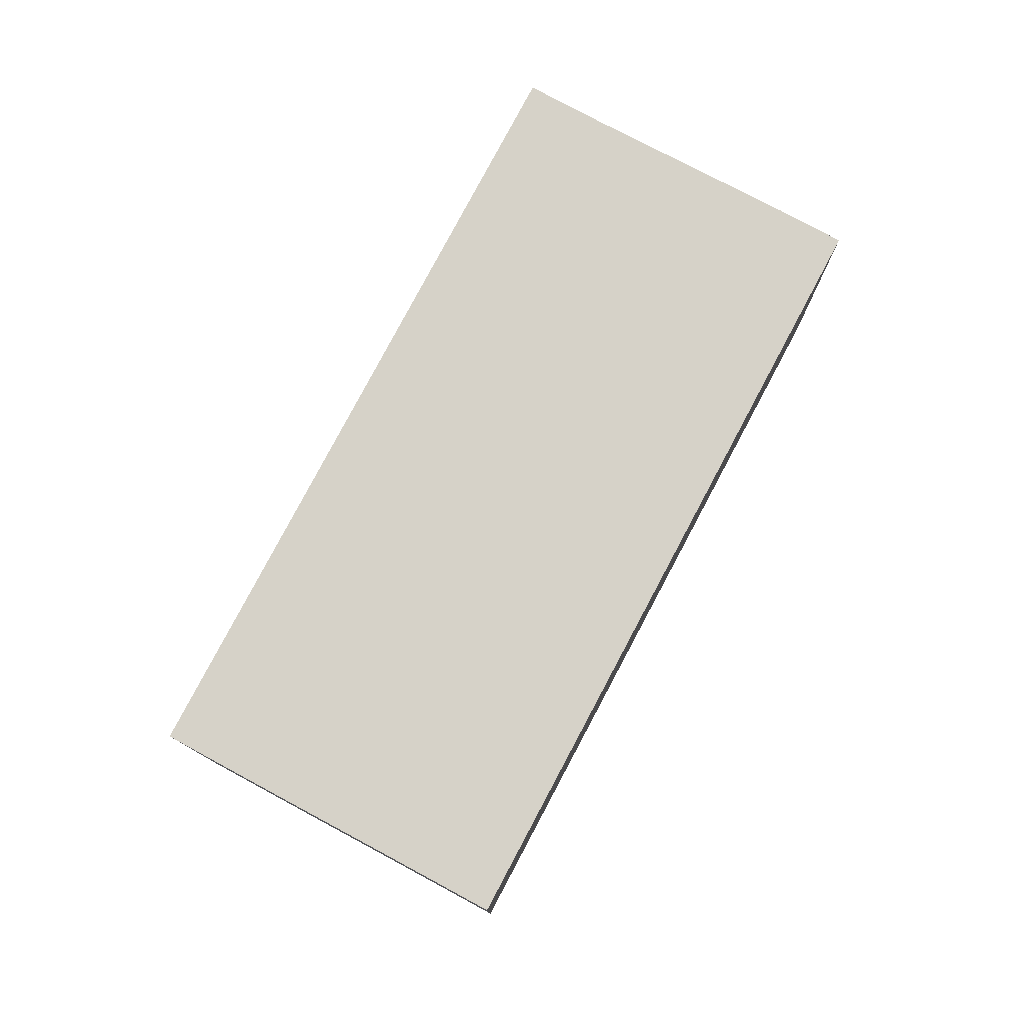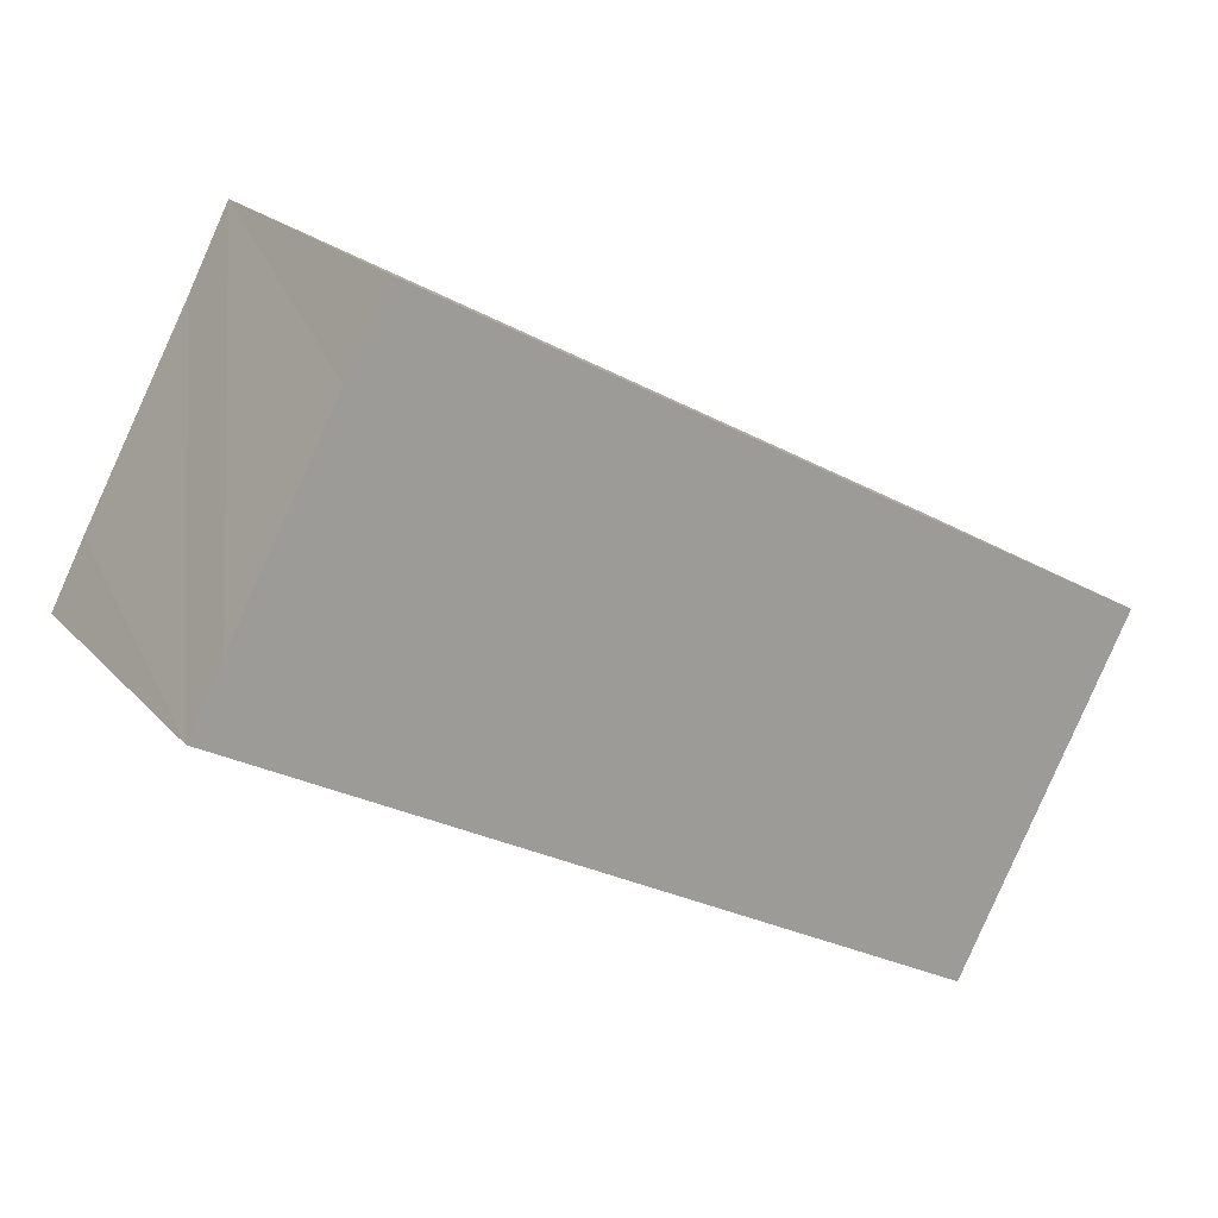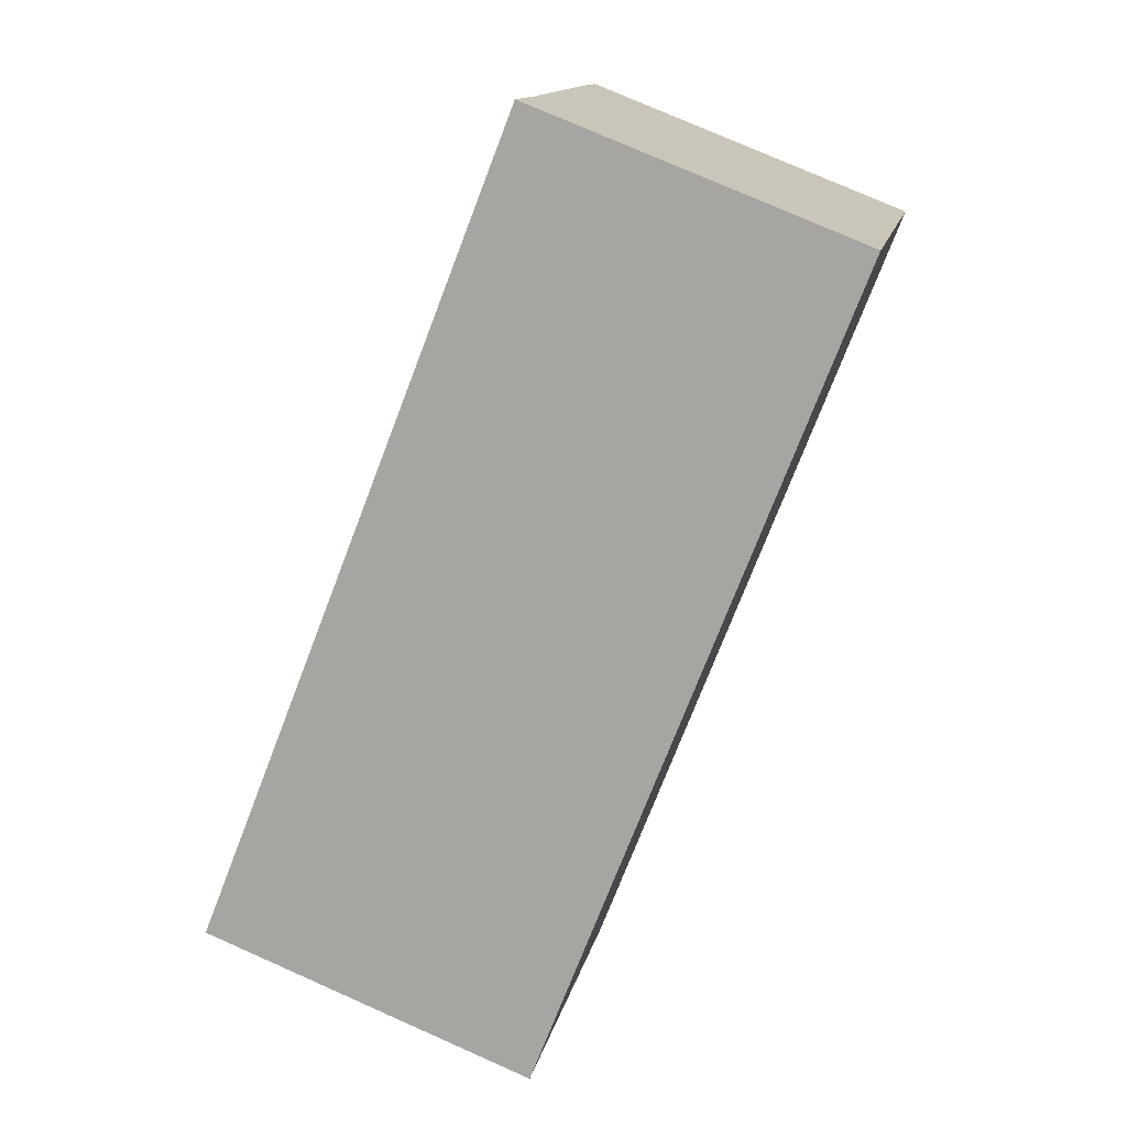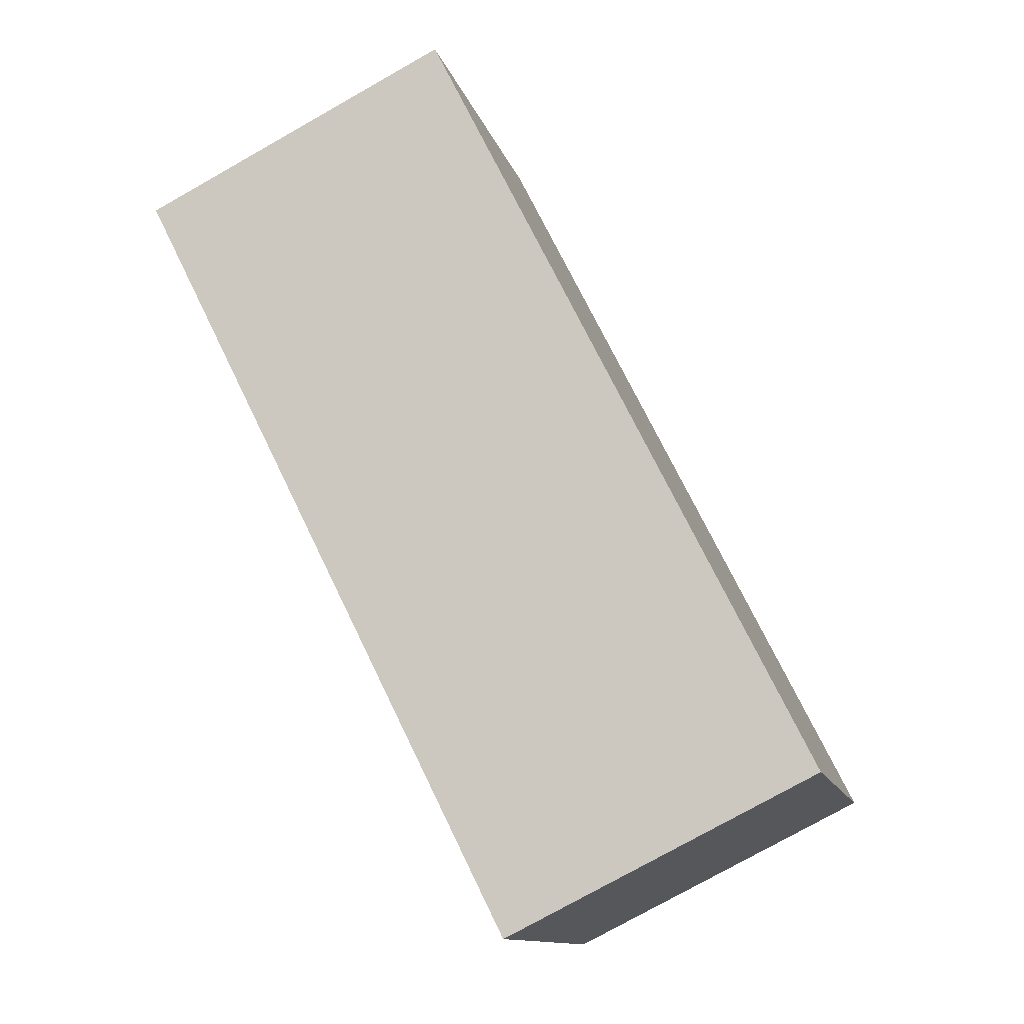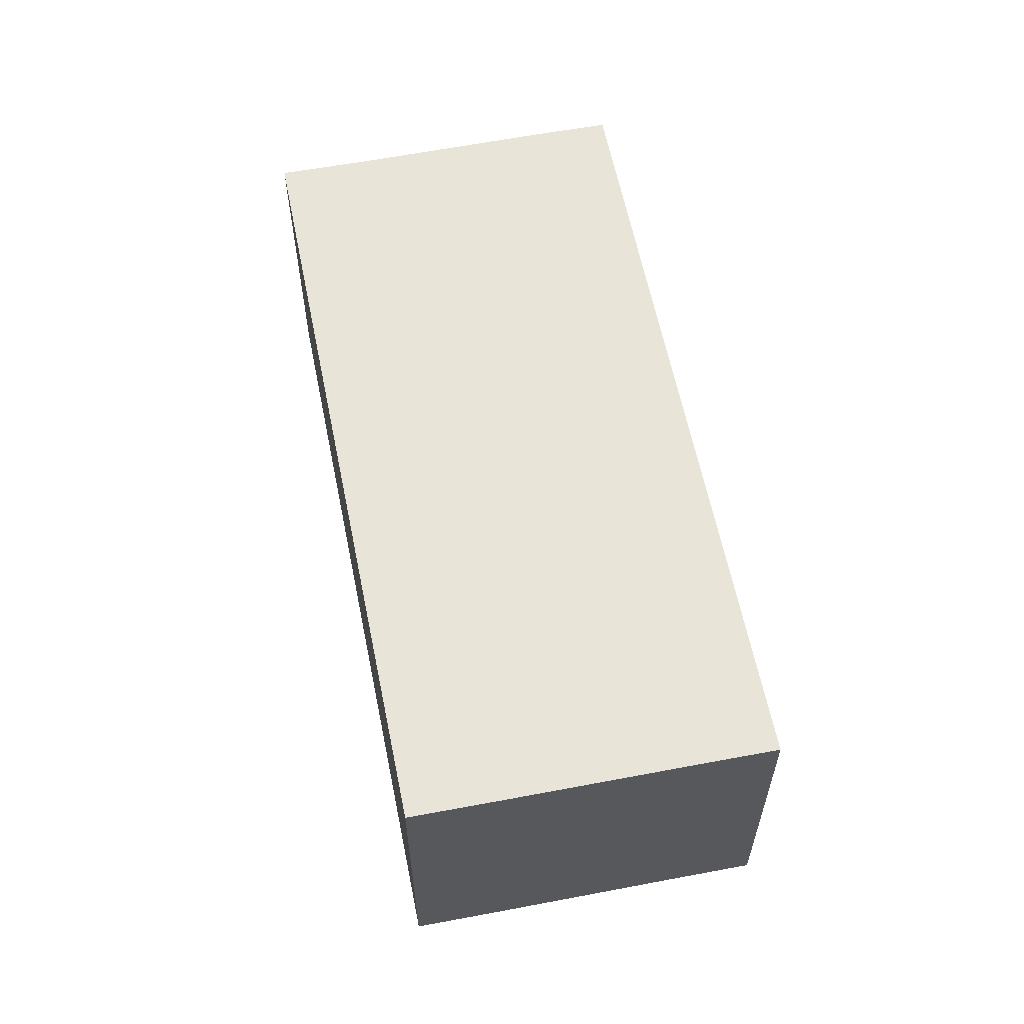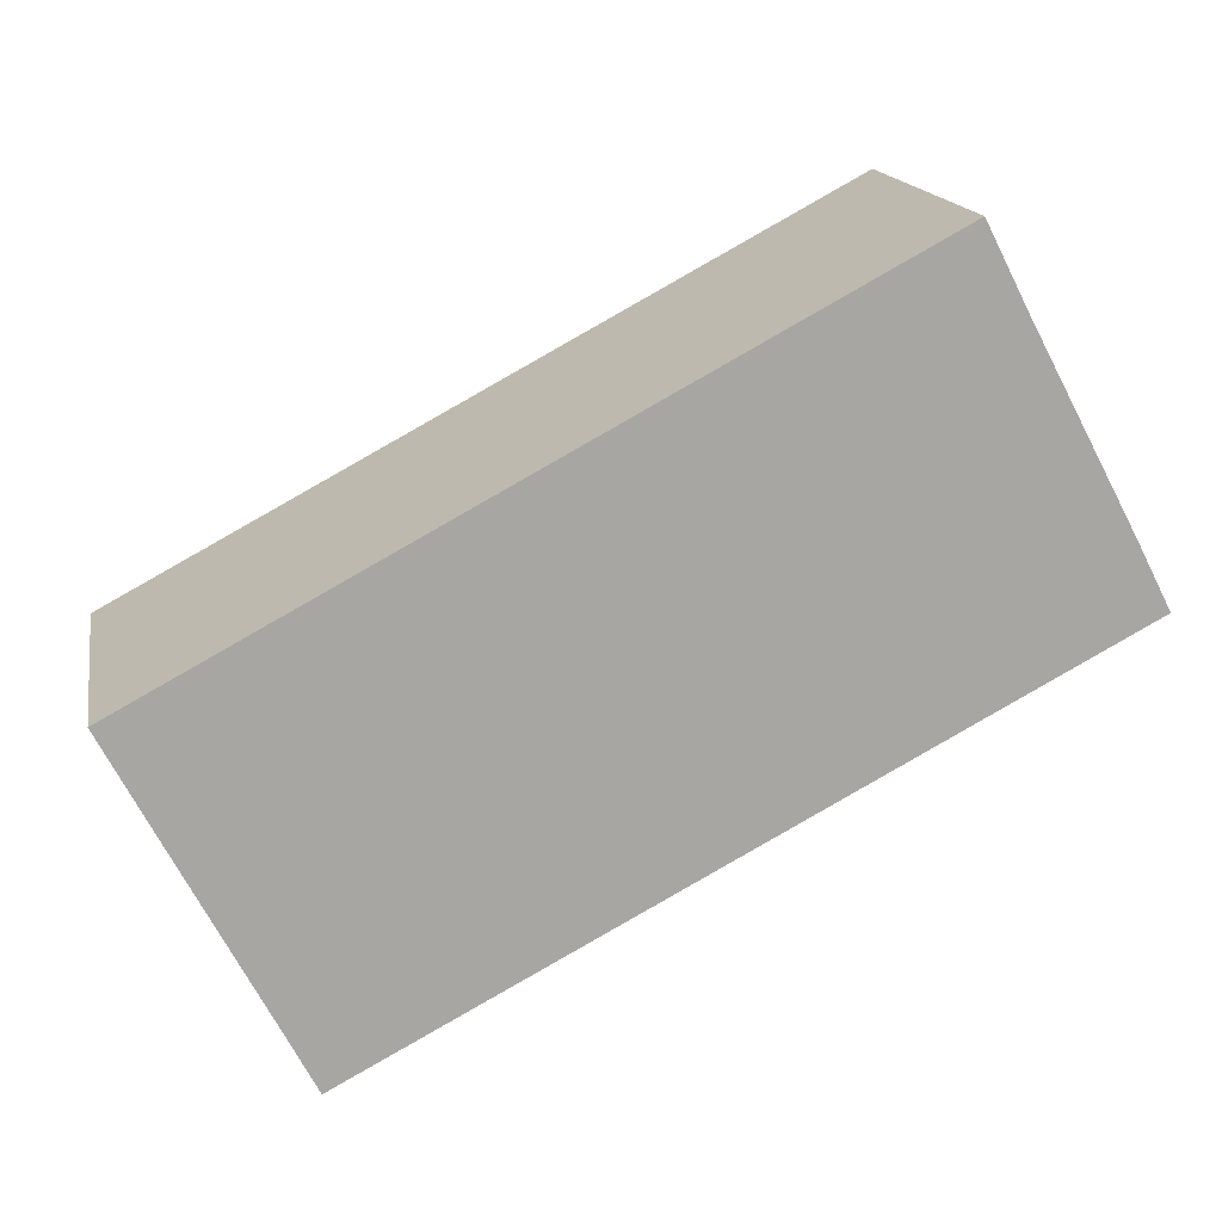
<metadata>
{"format":"obj","ext":"obj","renderer":"f3d","projection":"perspective","resolution":1024,"background":"white","views":[{"elev":78.1,"azim":145.8,"up":"+Y"},{"elev":19.8,"azim":-28.7,"up":"+Z"},{"elev":77.4,"azim":113.8,"up":"+Z"},{"elev":-77.3,"azim":-60.6,"up":"+Z"},{"elev":60.0,"azim":106.6,"up":"+Y"},{"elev":16.1,"azim":169.7,"up":"+Z"}]}
</metadata>
<code>
v  0 9.042 5.537e-16
v  20.87 9.042 -8.7
v  19.94 9.042 -10.49
v  23.49 9.042 -3.707
v  24.73 9.042 -1.307
v  3.764 9.042 7.13
v  4.873 9.042 9.291
v  0.915 9.042 1.785
v  4.873 -5.689e-16 9.291
v  24.73 8.003e-17 -1.307
v  23.49 2.27e-16 -3.707
v  20.87 5.327e-16 -8.7
v  19.94 6.423e-16 -10.49
v  0 0 0
v  0.915 -1.093e-16 1.785
v  3.764 -4.366e-16 7.13
g defaultobject
f 1 2 3
f 2 1 4
f 4 1 5
f 5 1 6
f 5 6 7
f 6 1 8
f 9 5 7
f 5 9 10
f 10 4 5
f 4 10 2
f 2 10 3
f 3 10 11
f 3 11 12
f 3 12 13
f 13 1 3
f 1 13 14
f 14 8 1
f 8 14 6
f 6 14 7
f 7 14 15
f 7 15 16
f 7 16 9
f 12 14 13
f 14 12 11
f 14 11 10
f 14 10 16
f 16 10 9
f 14 16 15

</code>
